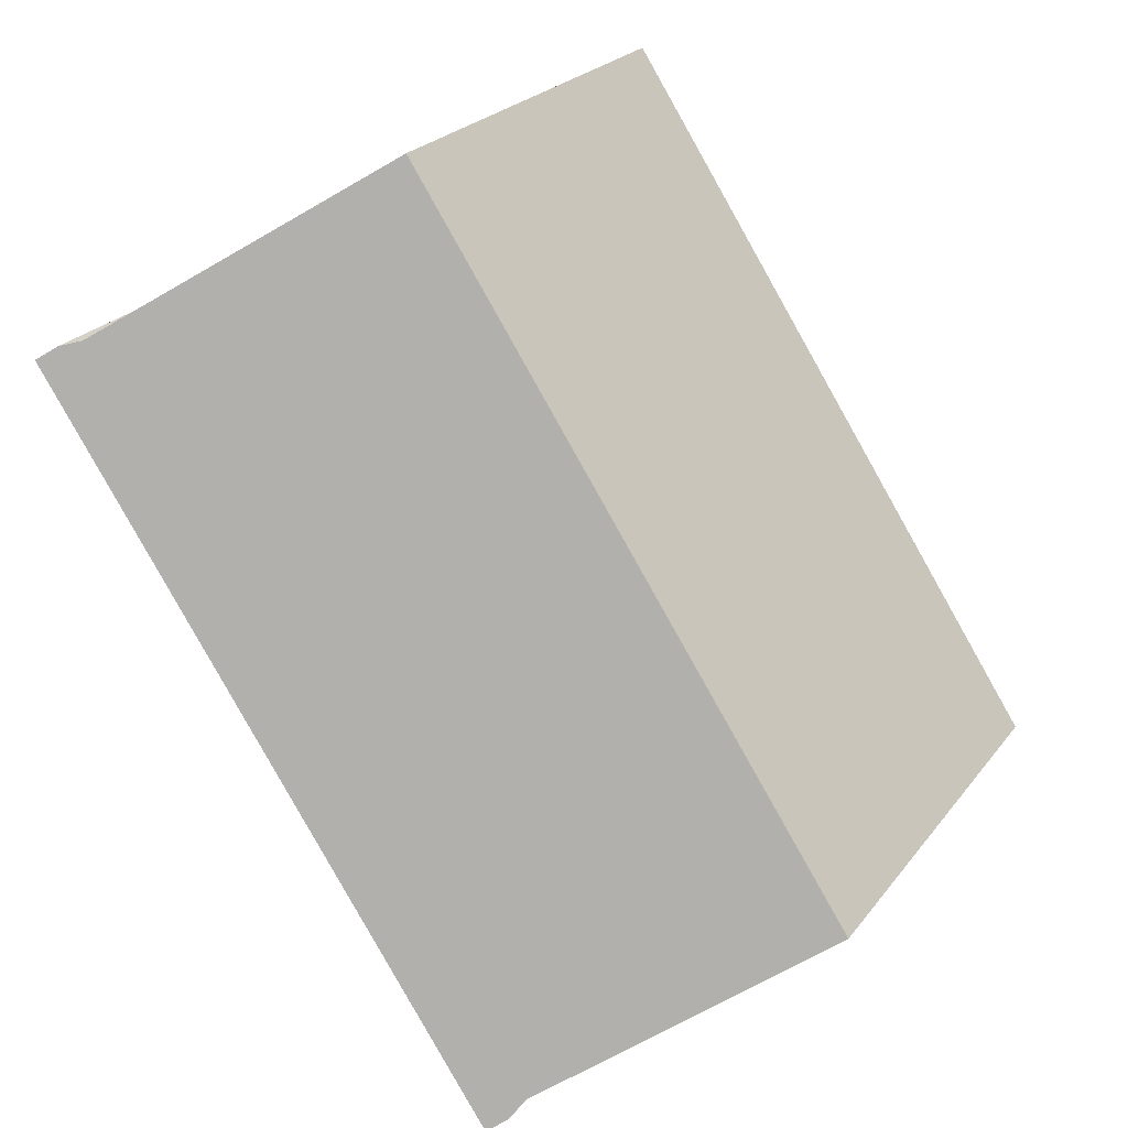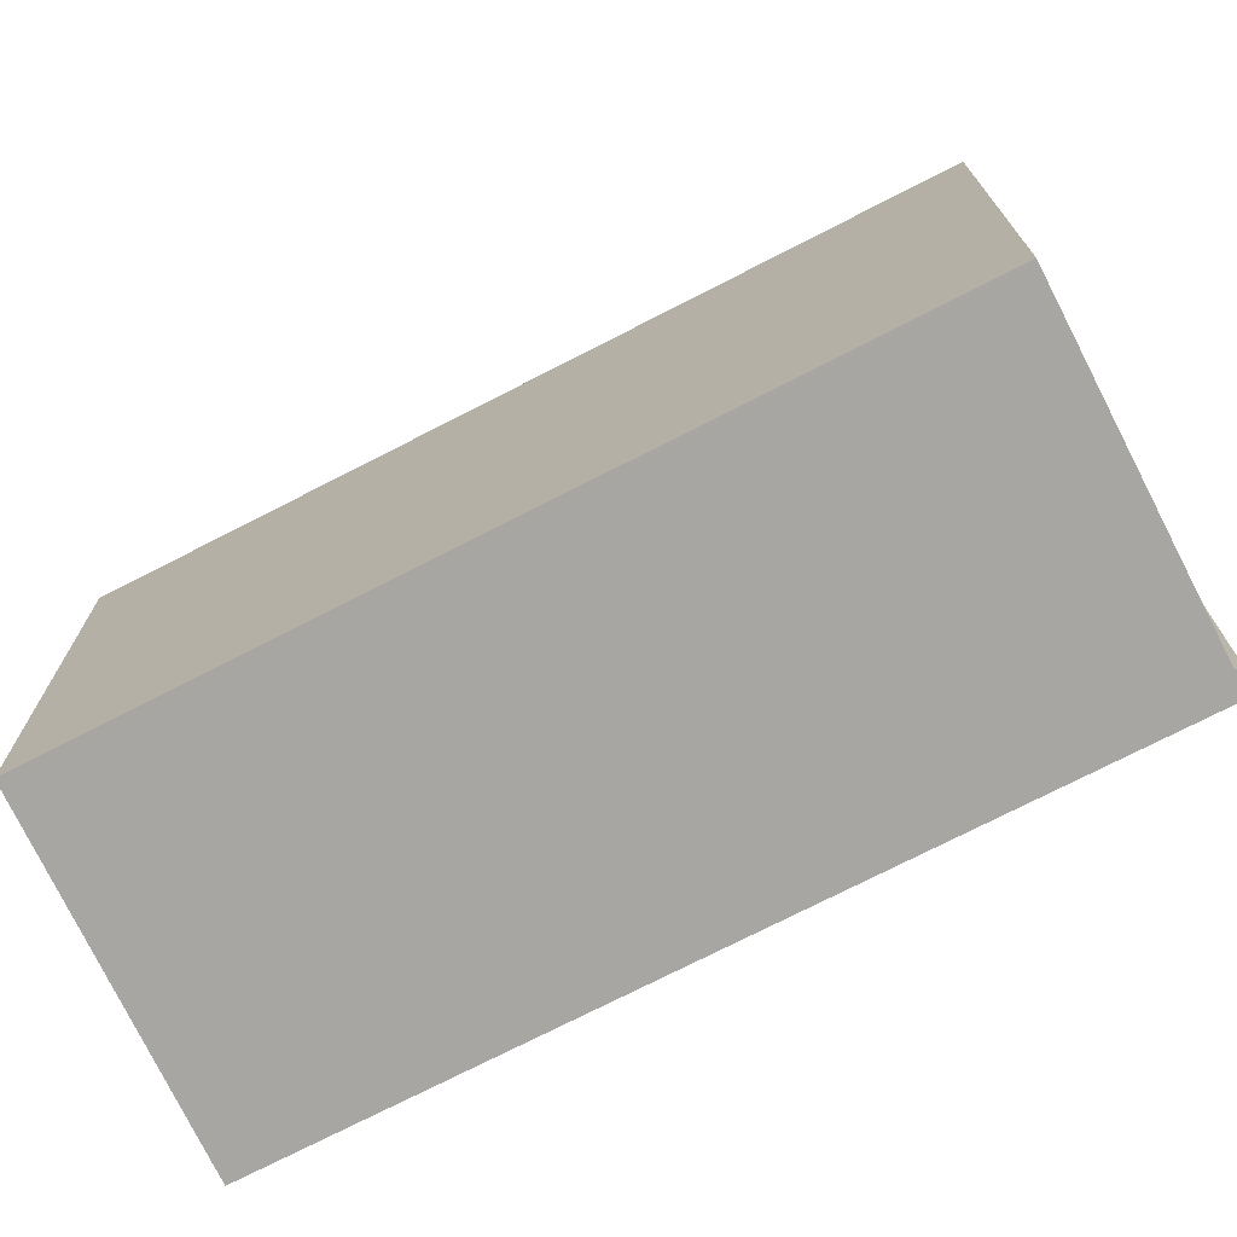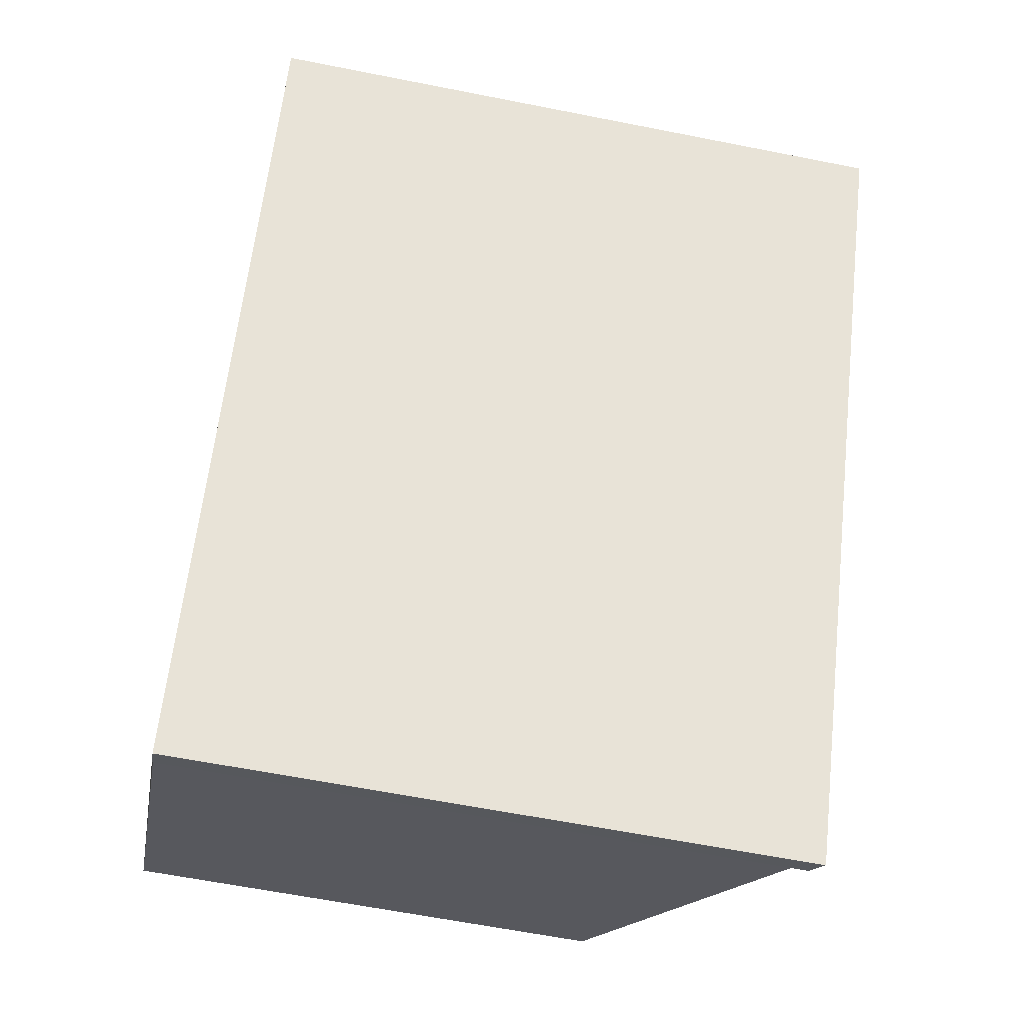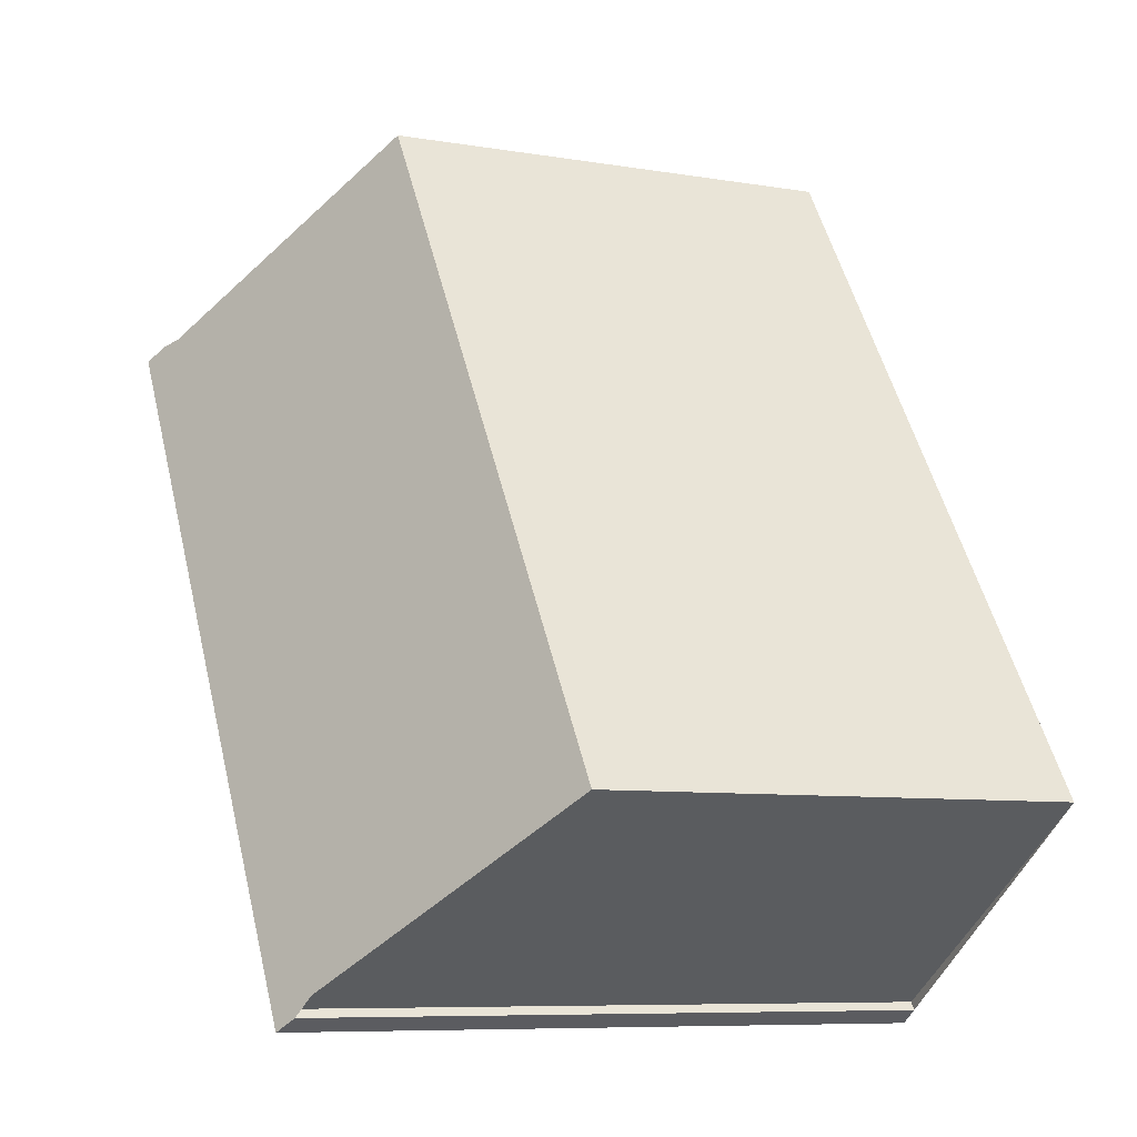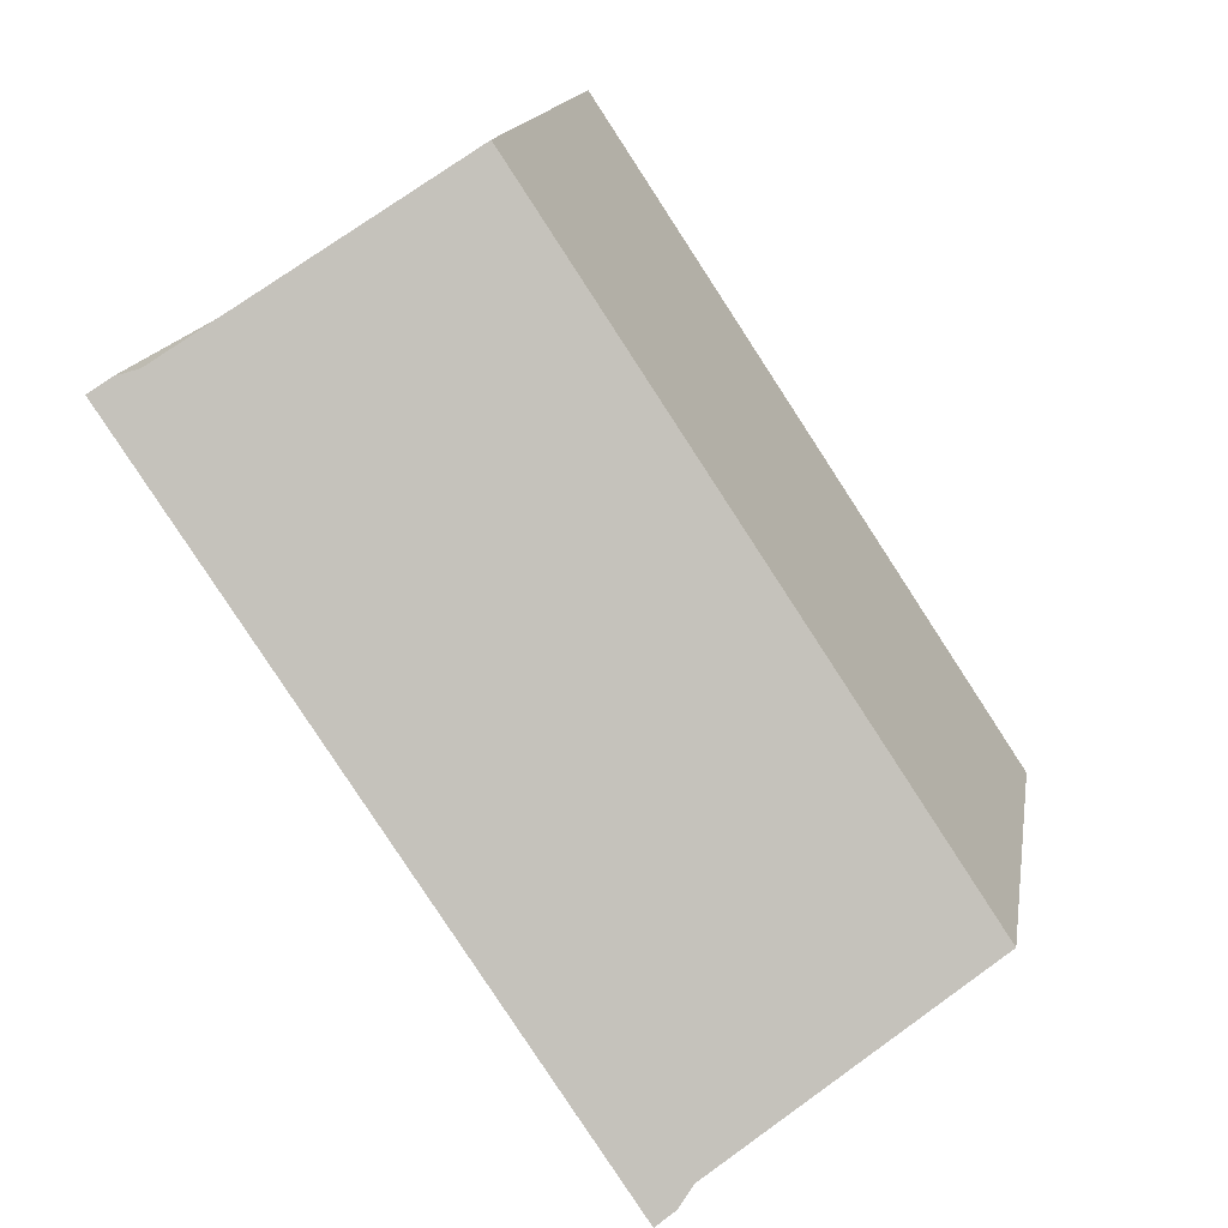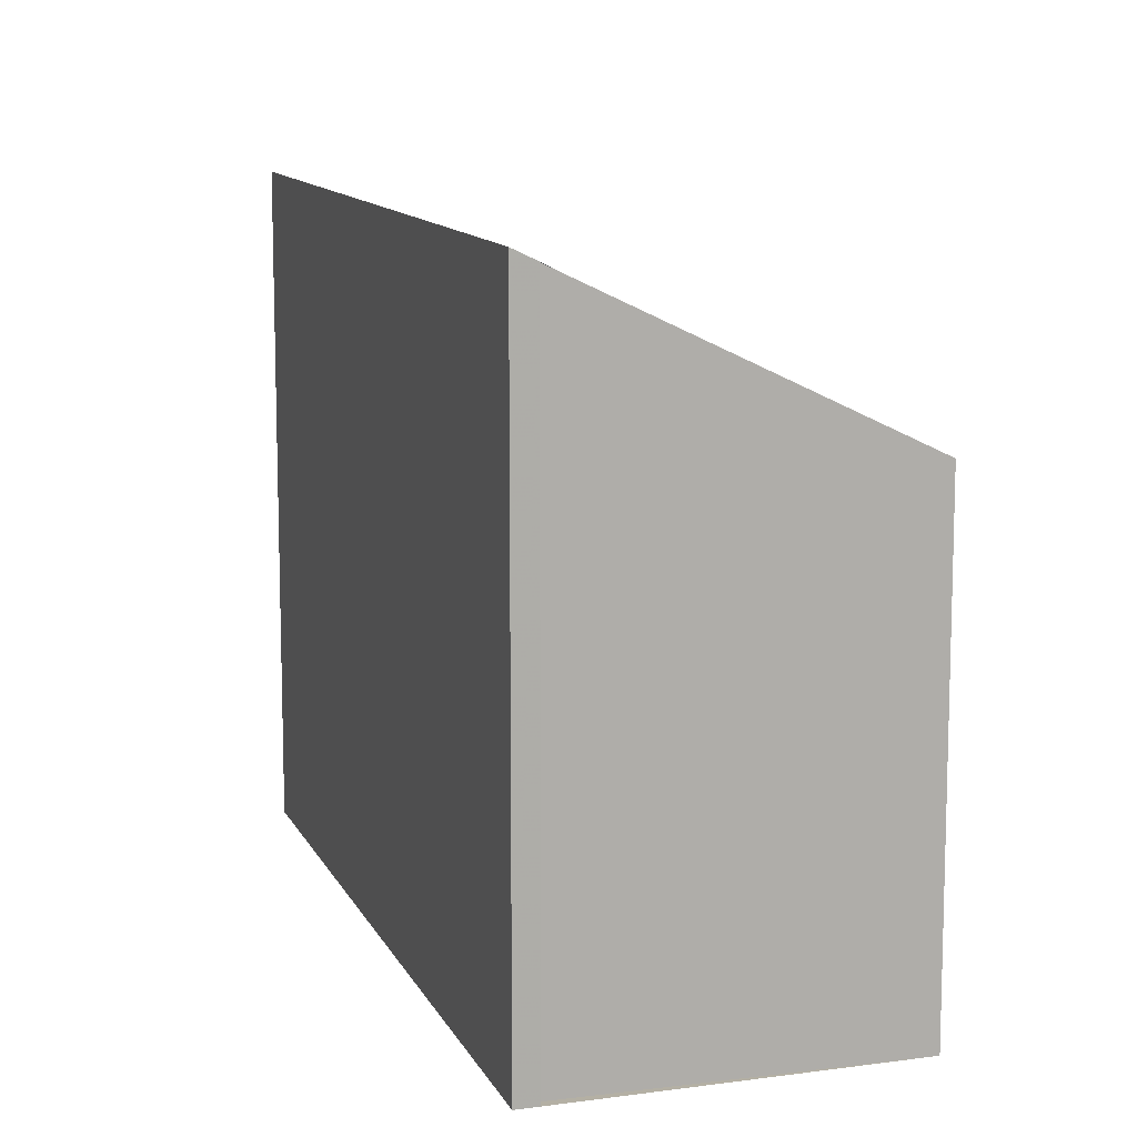
<metadata>
{"format":"obj","ext":"obj","renderer":"f3d","projection":"perspective","resolution":1024,"background":"white","views":[{"elev":23.8,"azim":27.6,"up":"+Y"},{"elev":-74.0,"azim":150.7,"up":"+Z"},{"elev":-62.1,"azim":-101.4,"up":"+Y"},{"elev":-8.1,"azim":65.1,"up":"+Y"},{"elev":15.4,"azim":9.1,"up":"+Y"},{"elev":11.5,"azim":16.3,"up":"+Z"}]}
</metadata>
<code>
v -373.9 -532 7.658
v -373.8 -532.1 7.658
v -374 -532.2 7.79
v -379.6 -523.8 7.797
v -379.4 -523.7 7.664
v -379.3 -523.8 7.659
v -376 -521.6 5.753
v -370.5 -529.8 5.743
v -379.6 -523.8 7.791
v -374 -532.2 7.781
v -376 -521.6 5.753
v -379.5 -523.9 7.791
v -379.5 -524 7.796
v -374.1 -524.4 5.75
v -377.7 -526.7 7.787
v -377.7 -526.7 7.794
v -373.5 -531.7 7.45
v -377.1 -526.3 7.454
v -378.9 -523.6 7.456
v -370.5 -529.8 5.748
v -374.1 -524.4 5.753
v -376 -521.6 5.755
v -370.6 -529.7 5.748
v -373.5 -531.7 7.45
v -370.6 -529.7 5.743
v -378.9 -523.5 7.456
v -376 -521.6 5.755
v -374.1 -532 7.781
v -374.1 -532.1 7.79
v -373.8 -532.1 7.658
v -373.9 -532 7.658
v -373.9 -532 8.882e-16
v -373.8 -532.1 0
v -374 -532.2 7.781
v -373.8 -532.1 7.658
v -373.8 -532.1 0
v -374 -532.2 0
v -374.1 -532.1 7.79
v -374 -532.2 7.79
v -374 -532.2 8.882e-16
v -374.1 -532.1 0
v -379.6 -523.8 7.791
v -379.6 -523.8 7.797
v -379.6 -523.8 0
v -379.6 -523.8 0
v -379.3 -523.8 7.659
v -379.4 -523.7 7.664
v -379.4 -523.7 8.882e-16
v -379.3 -523.8 -8.882e-16
v -378.9 -523.5 7.456
v -379.3 -523.8 7.659
v -379.3 -523.8 -8.882e-16
v -378.9 -523.5 8.882e-16
v -376 -521.6 5.753
v -376 -521.6 5.753
v -376 -521.6 0
v -376 -521.6 0
v -370.5 -529.8 5.748
v -370.5 -529.8 5.743
v -370.5 -529.8 -8.882e-16
v -370.5 -529.8 0
v -379.4 -523.7 7.664
v -379.6 -523.8 7.791
v -379.6 -523.8 0
v -379.4 -523.7 8.882e-16
v -374 -532.2 7.79
v -374 -532.2 7.781
v -374 -532.2 0
v -374 -532.2 8.882e-16
v -374.1 -524.4 5.75
v -376 -521.6 5.753
v -376 -521.6 0
v -374.1 -524.4 0
v -379.6 -523.8 7.797
v -379.5 -524 7.796
v -379.5 -524 0
v -379.6 -523.8 0
v -370.6 -529.7 5.743
v -374.1 -524.4 5.75
v -374.1 -524.4 0
v -370.6 -529.7 -8.882e-16
v -379.5 -524 7.796
v -377.7 -526.7 7.794
v -377.7 -526.7 0
v -379.5 -524 0
v -373.9 -532 7.658
v -373.5 -531.7 7.45
v -373.5 -531.7 0
v -373.9 -532 8.882e-16
v -373.5 -531.7 7.45
v -370.5 -529.8 5.748
v -370.5 -529.8 0
v -373.5 -531.7 0
v -370.5 -529.8 5.743
v -370.6 -529.7 5.743
v -370.6 -529.7 -8.882e-16
v -370.5 -529.8 -8.882e-16
v -376 -521.6 5.755
v -378.9 -523.5 7.456
v -378.9 -523.5 8.882e-16
v -376 -521.6 0
v -376 -521.6 5.753
v -376 -521.6 5.755
v -376 -521.6 0
v -376 -521.6 0
v -377.7 -526.7 7.794
v -374.1 -532.1 7.79
v -374.1 -532.1 0
v -377.7 -526.7 0
v -373.9 -532 0
v -373.8 -532.1 0
v -374 -532.2 0
v -379.6 -523.8 0
v -379.4 -523.7 0
v -379.3 -523.8 0
v -376 -521.6 0
v -370.5 -529.8 0
f 13 4 9 12
f 27 7 11 22
f 22 11 14 21
f 16 13 12 15
f 23 21 14 25
f 29 16 15 28
f 28 15 18 24
f 18 15 12 19
f 24 18 21 23
f 21 18 19 22
f 23 20 17 24
f 25 8 20 23
f 19 12 9 5 6 26
f 22 19 26 27
f 28 10 3 29
f 24 17 1 2 10 28
f 31 32 33 30
f 35 36 37 34
f 39 40 41 38
f 43 44 45 42
f 47 48 49 46
f 51 52 53 50
f 55 56 57 54
f 59 60 61 58
f 63 64 65 62
f 67 68 69 66
f 71 72 73 70
f 75 76 77 74
f 79 80 81 78
f 83 84 85 82
f 87 88 89 86
f 91 92 93 90
f 95 96 97 94
f 99 100 101 98
f 103 104 105 102
f 107 108 109 106
f 111 112 113 114 115 116 117 110

</code>
